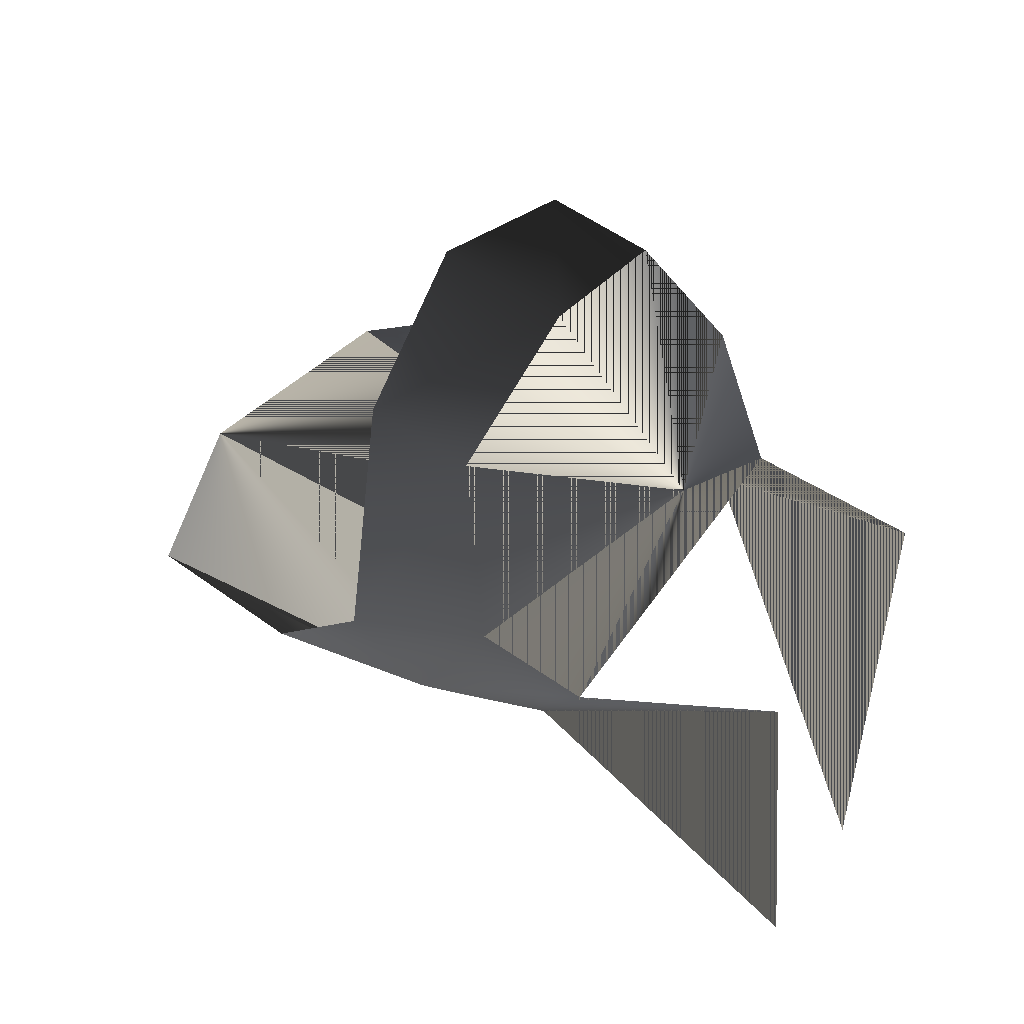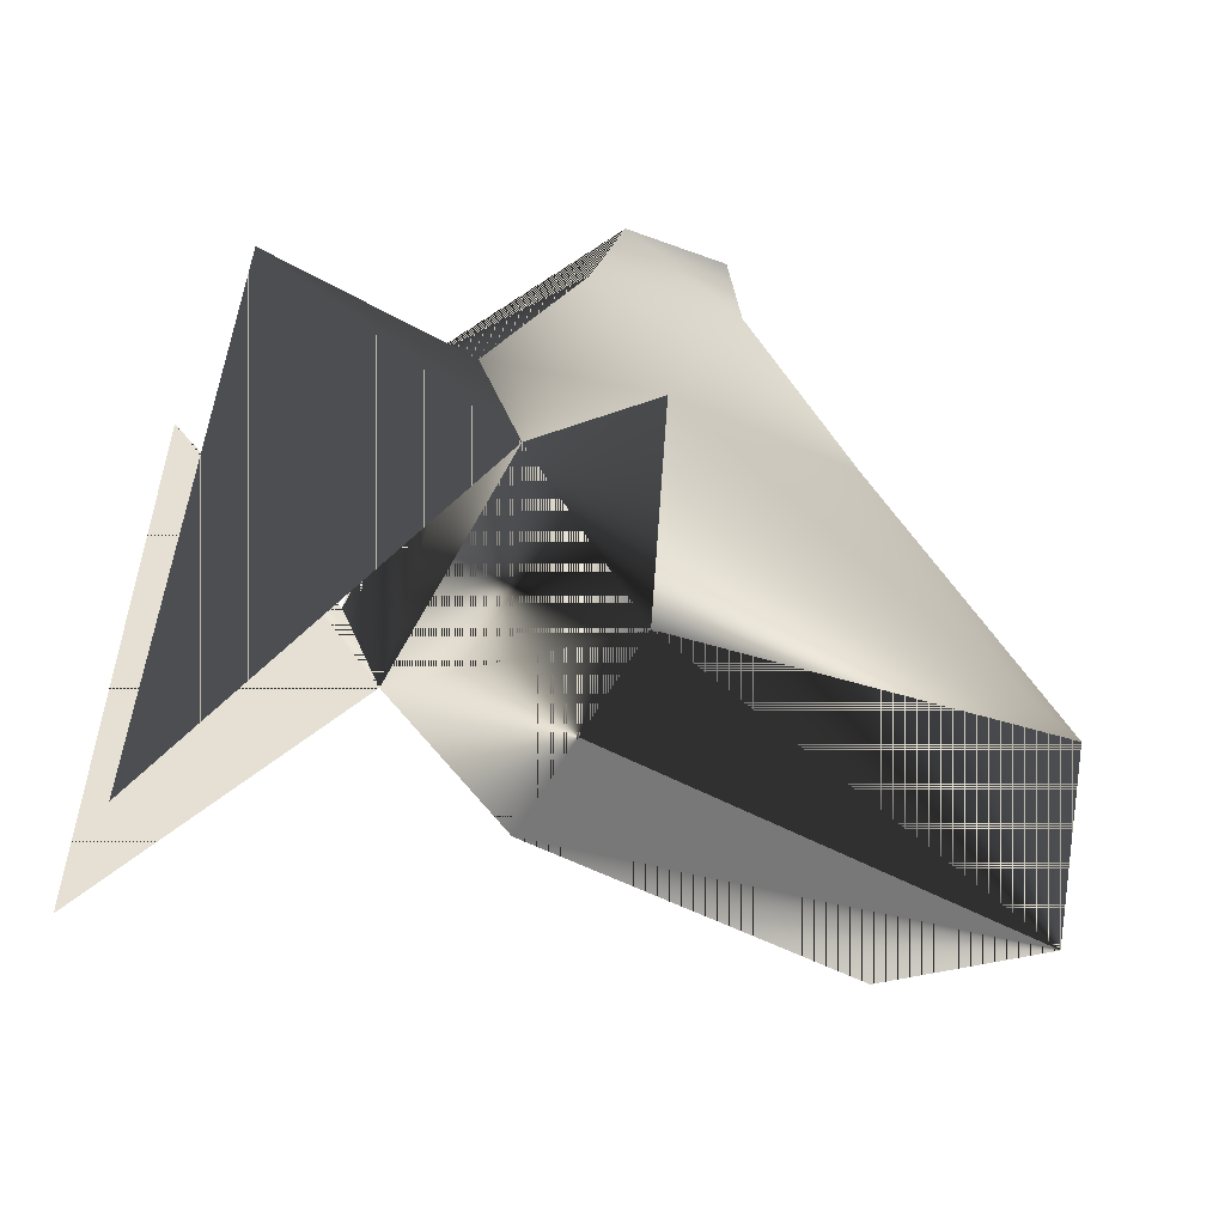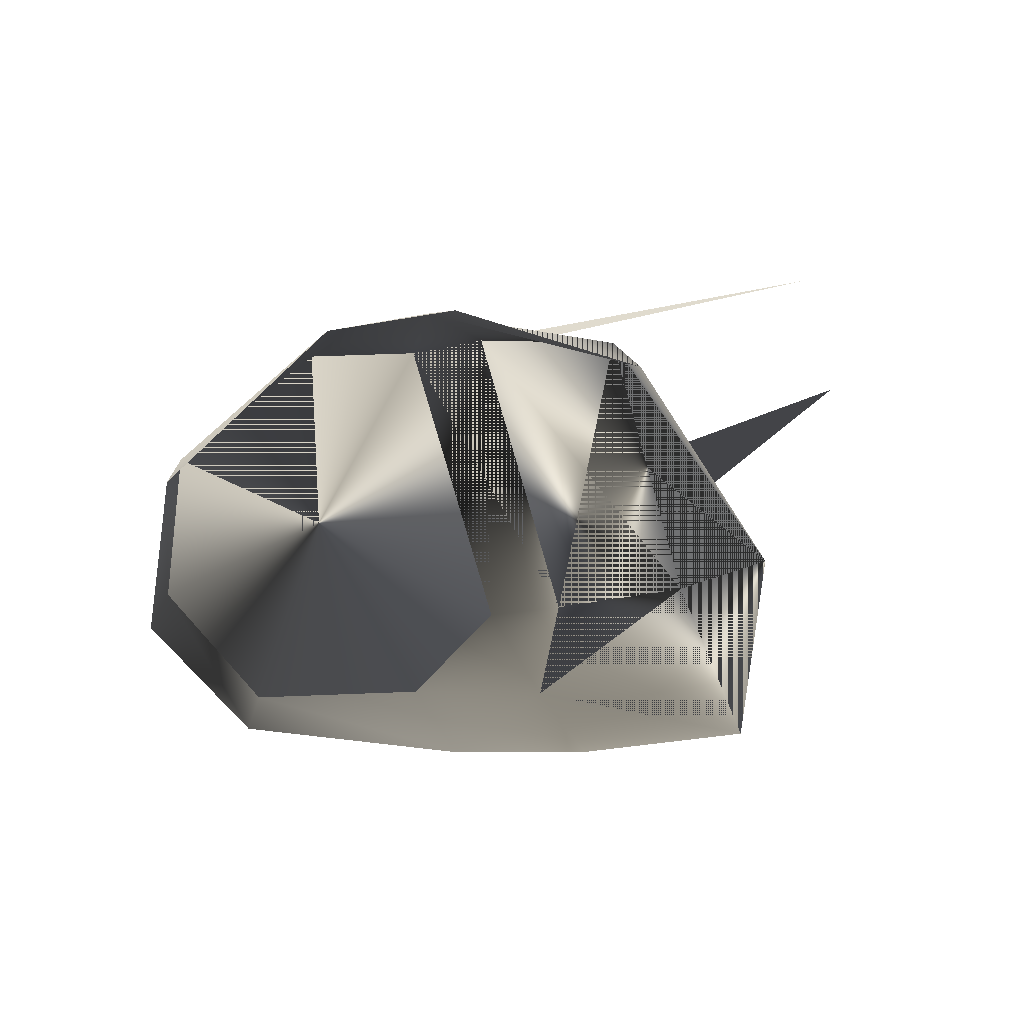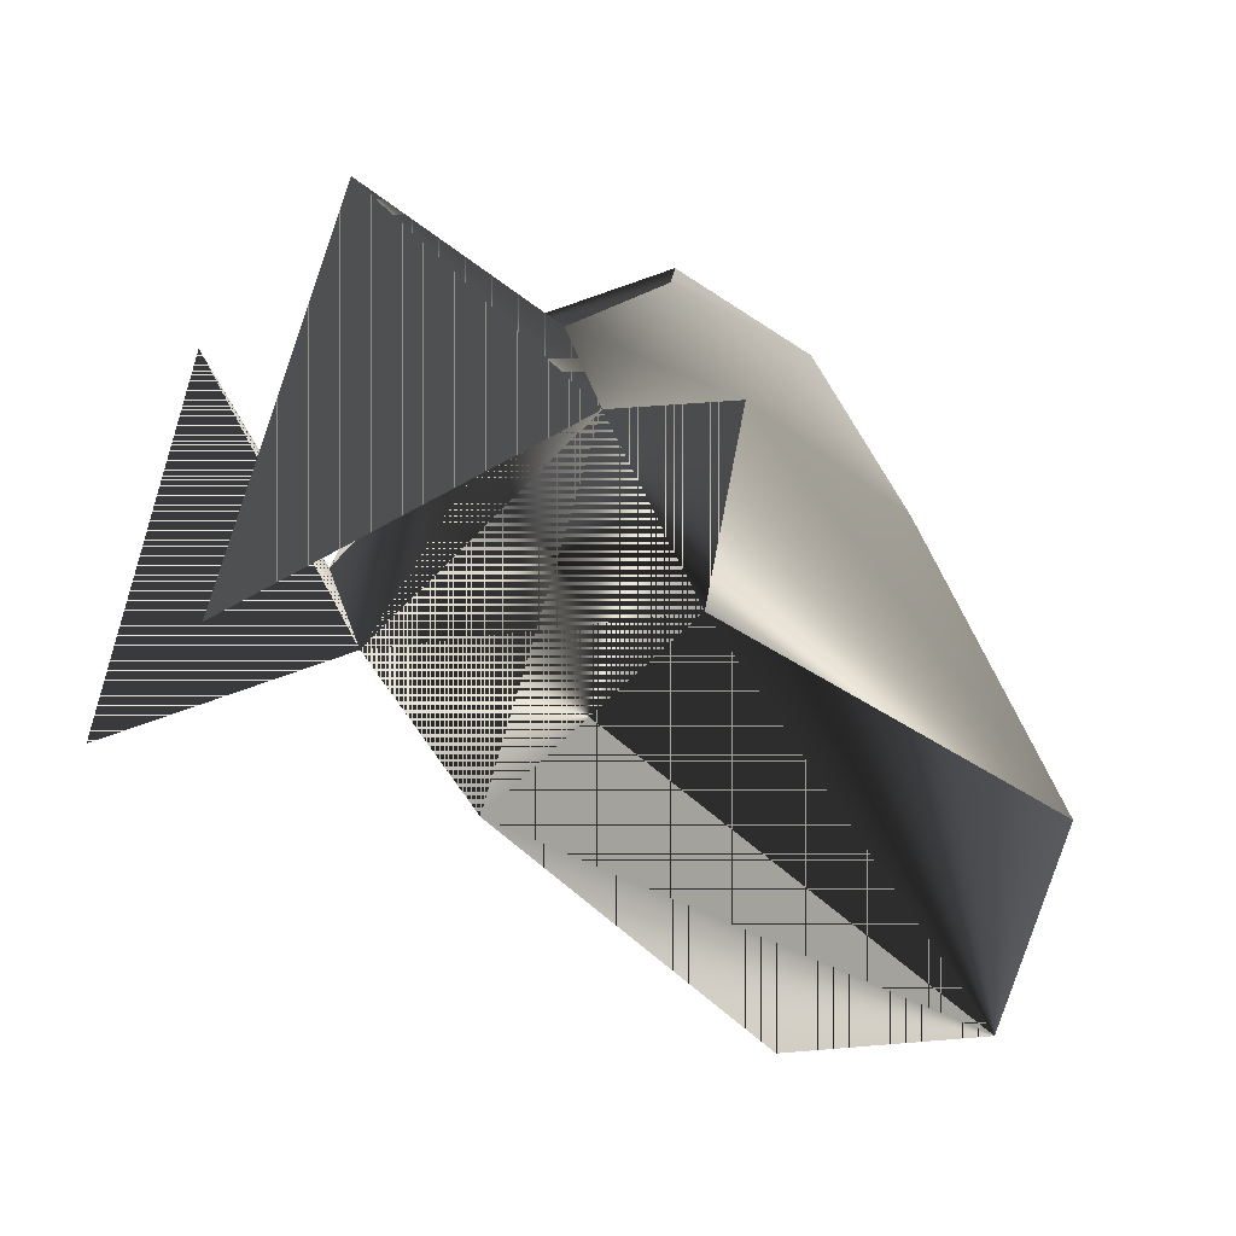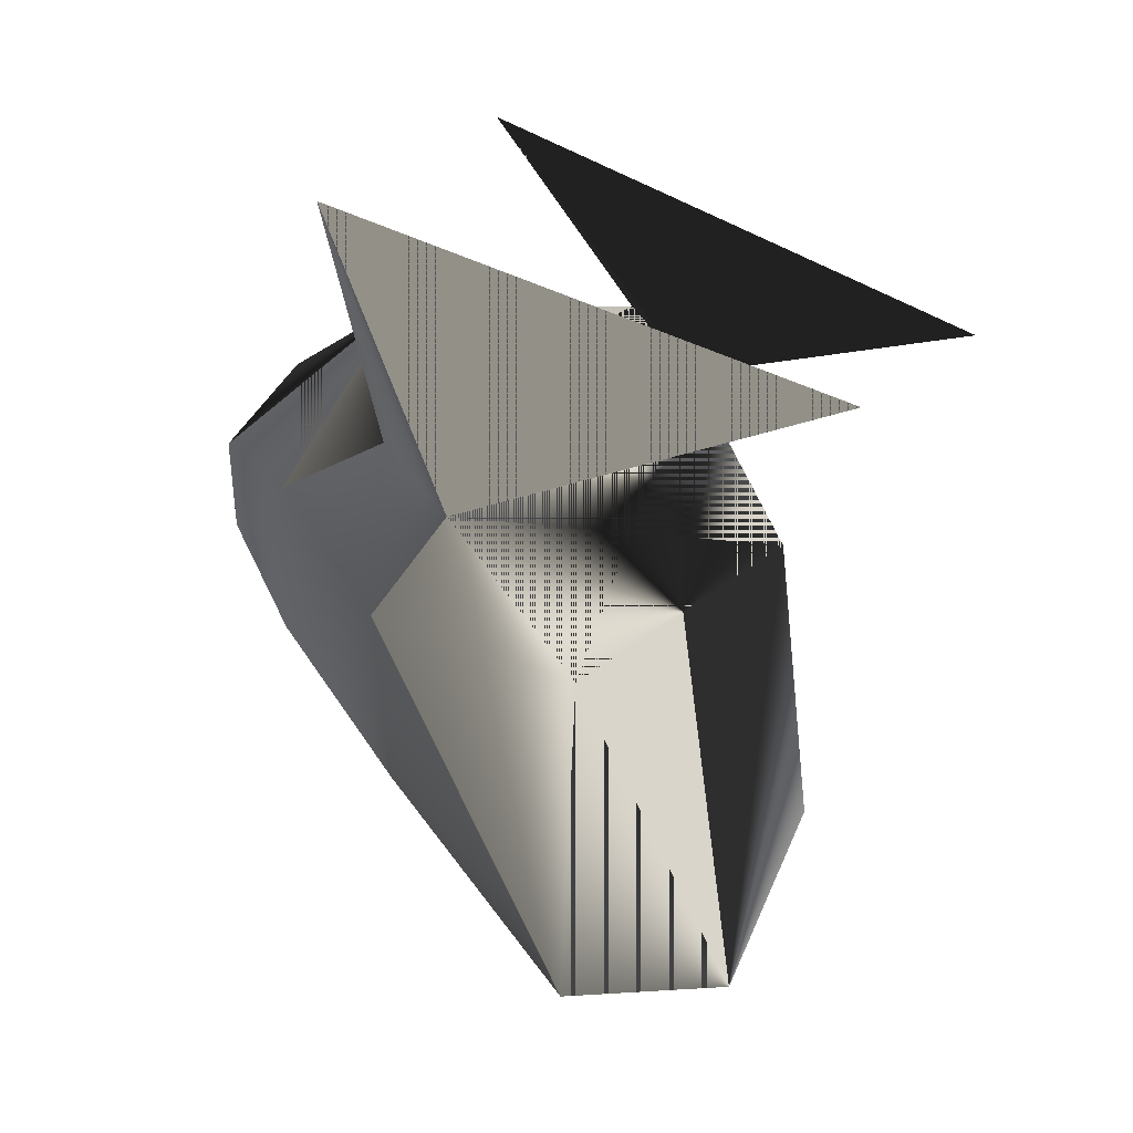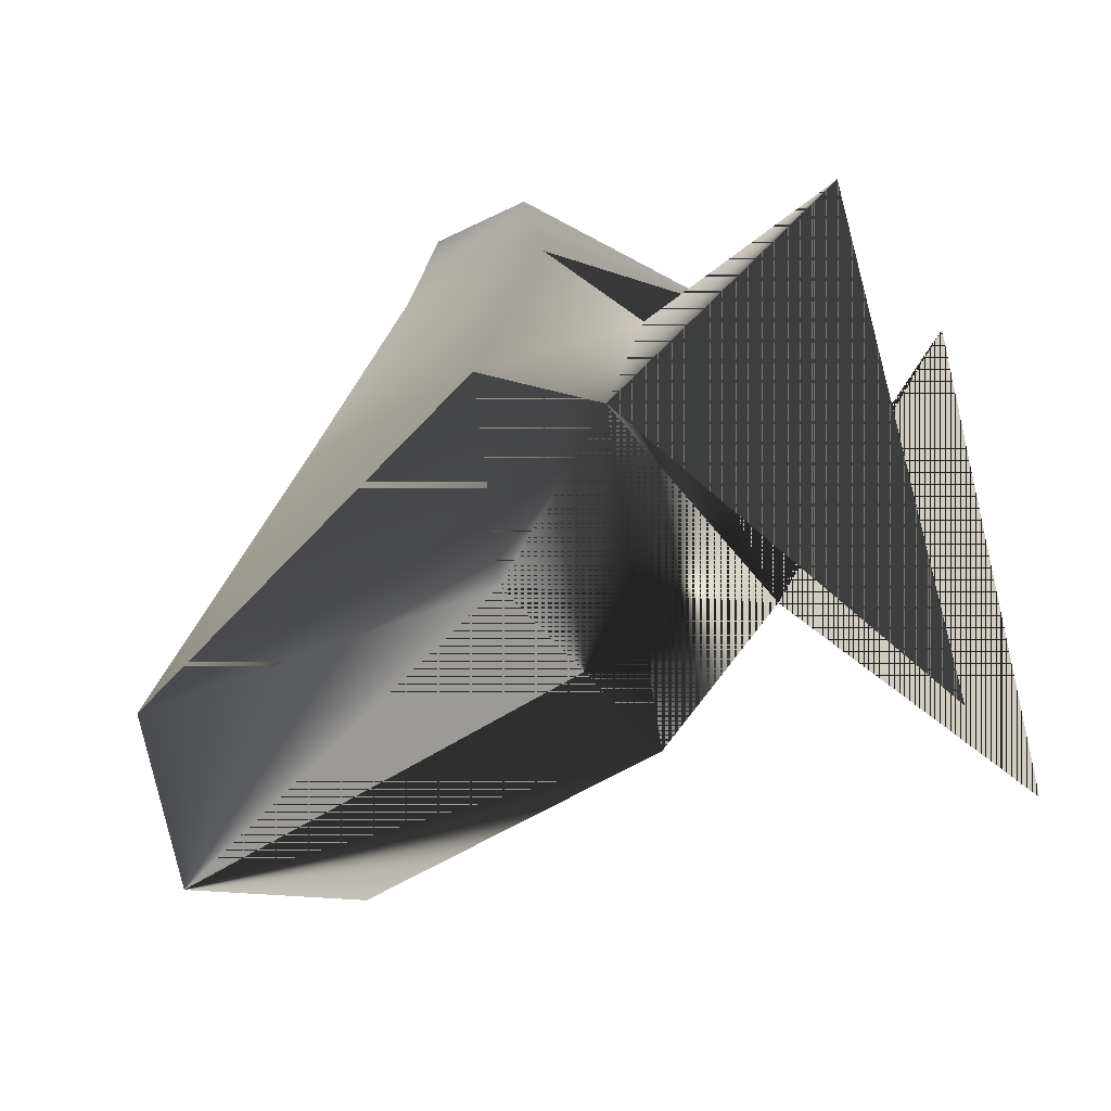
<metadata>
{"format":"obj","ext":"obj","renderer":"f3d","projection":"perspective","resolution":1024,"background":"white","views":[{"elev":60.2,"azim":125.1,"up":"+Z"},{"elev":-43.3,"azim":-114.1,"up":"+Z"},{"elev":-75.4,"azim":105.8,"up":"+Y"},{"elev":-51.3,"azim":-129.9,"up":"+Z"},{"elev":38.0,"azim":134.7,"up":"+Y"},{"elev":-40.5,"azim":121.6,"up":"+Z"}]}
</metadata>
<code>
o 42
v 28 51 -43
v 36 -21 -47
v 0 -37 -59
v -28 51 -43
v -32 75 -15
v 32 75 -15
v 44 55 -7
v -36 -21 -47
v -44 55 -7
v 32 83 1
v -32 83 1
v -20 119 25
v -12 127 -91
v 24 119 25
v 40 67 21
v 48 43 13
v 48 23 -15
v 16 127 -91
v 28 55 53
v 28 35 53
v 0 55 65
v 0 31 65
v -28 35 53
v -28 55 53
v -48 43 13
v -40 67 21
v -48 23 -15
v 0 83 33
f 1 2 3
f 1 3 4
f 1 4 5
f 1 5 6
f 1 6 7
f 1 7 2
f 1 2 7
f 1 7 6
f 1 6 4
f 1 4 3
f 1 3 2
f 3 8 4
f 3 4 8
f 8 4 9
f 8 9 4
f 4 9 5
f 4 5 9
f 5 4 6
f 5 6 10
f 5 10 11
f 5 11 12
f 5 12 13
f 5 13 12
f 5 12 11
f 5 11 6
f 6 11 10
f 6 10 14
f 6 14 10
f 6 10 7
f 7 10 15
f 7 15 16
f 7 16 17
f 7 17 2
f 6 18 14
f 6 14 18
f 16 15 19
f 16 19 20
f 20 19 21
f 20 21 22
f 22 21 23
f 23 21 24
f 23 24 25
f 25 24 26
f 25 26 9
f 25 9 27
f 27 9 8
f 9 26 11
f 9 11 5
f 19 28 21
f 19 21 28
f 19 28 15
f 19 15 28
f 28 15 10
f 28 10 11
f 28 11 26
f 28 26 24
f 28 24 21
f 28 21 24
f 28 24 26
f 28 26 11
f 28 11 10
f 28 10 15

</code>
